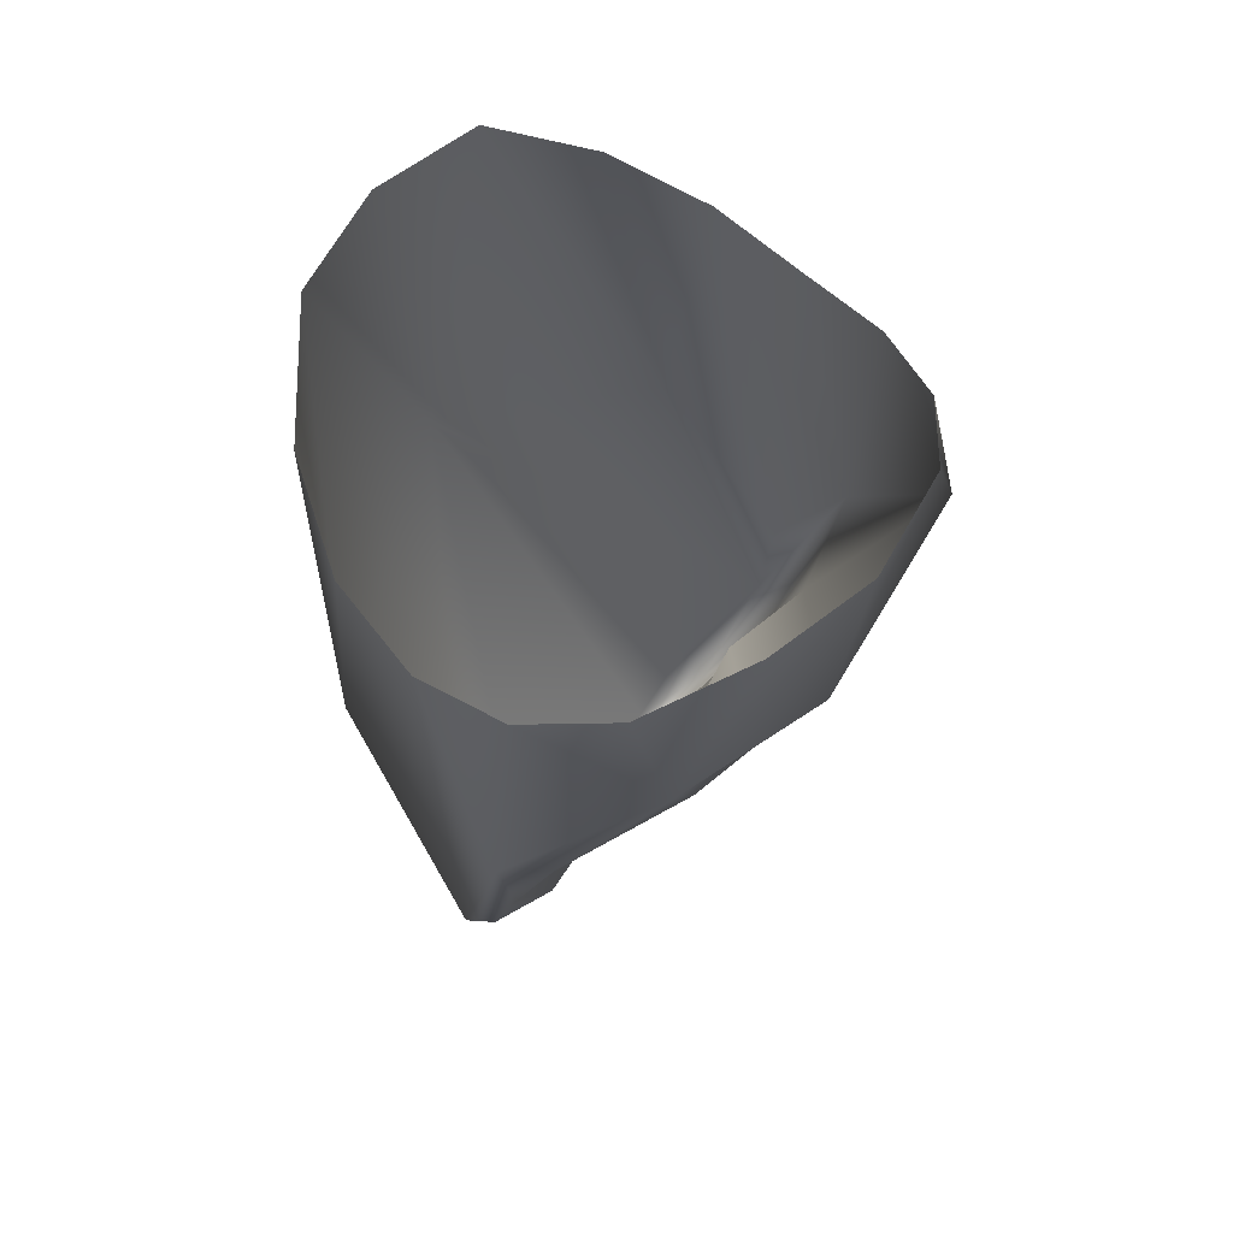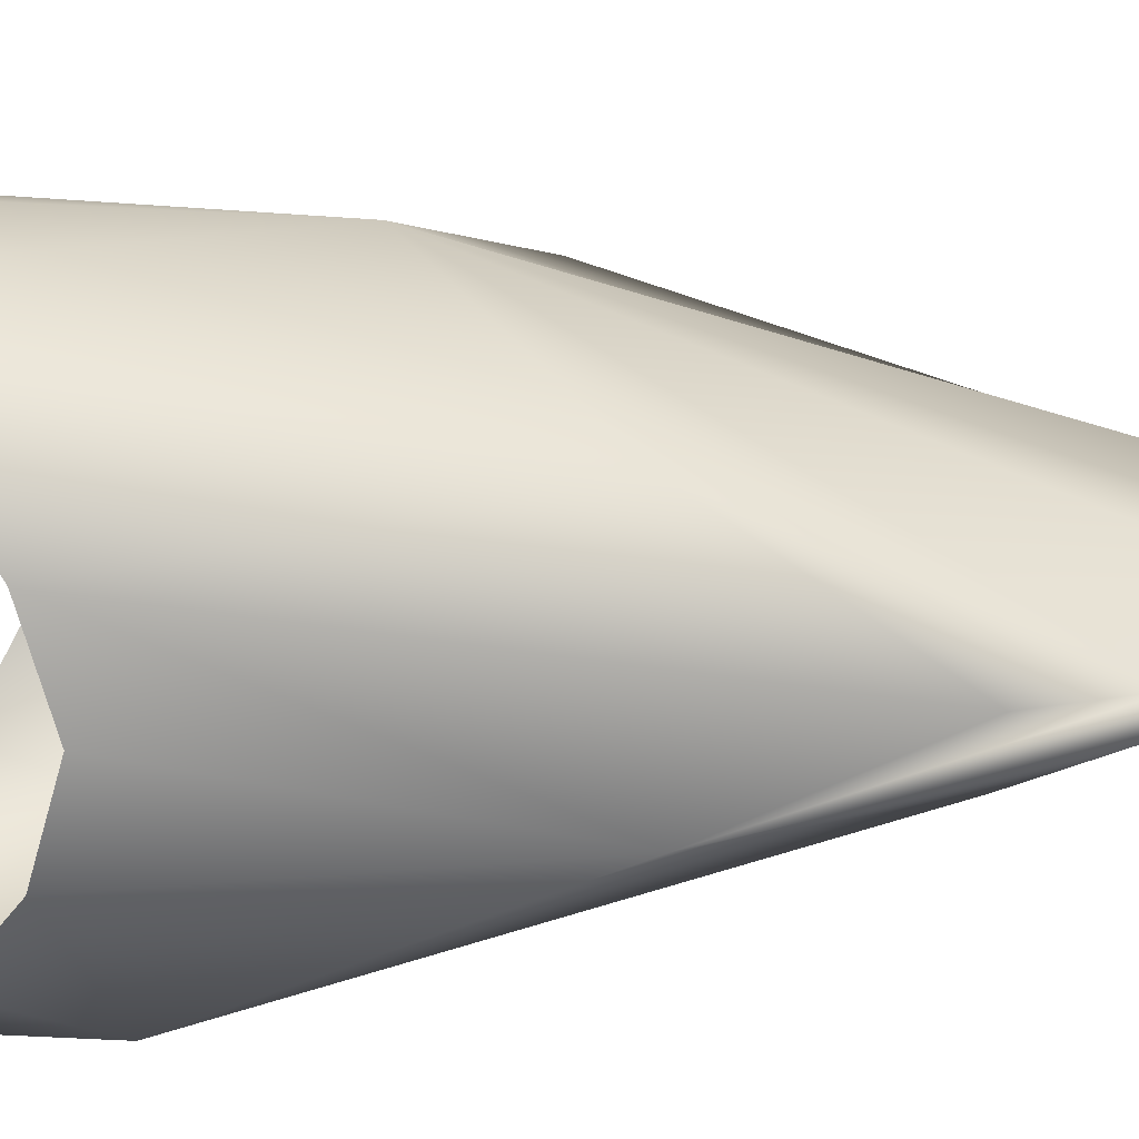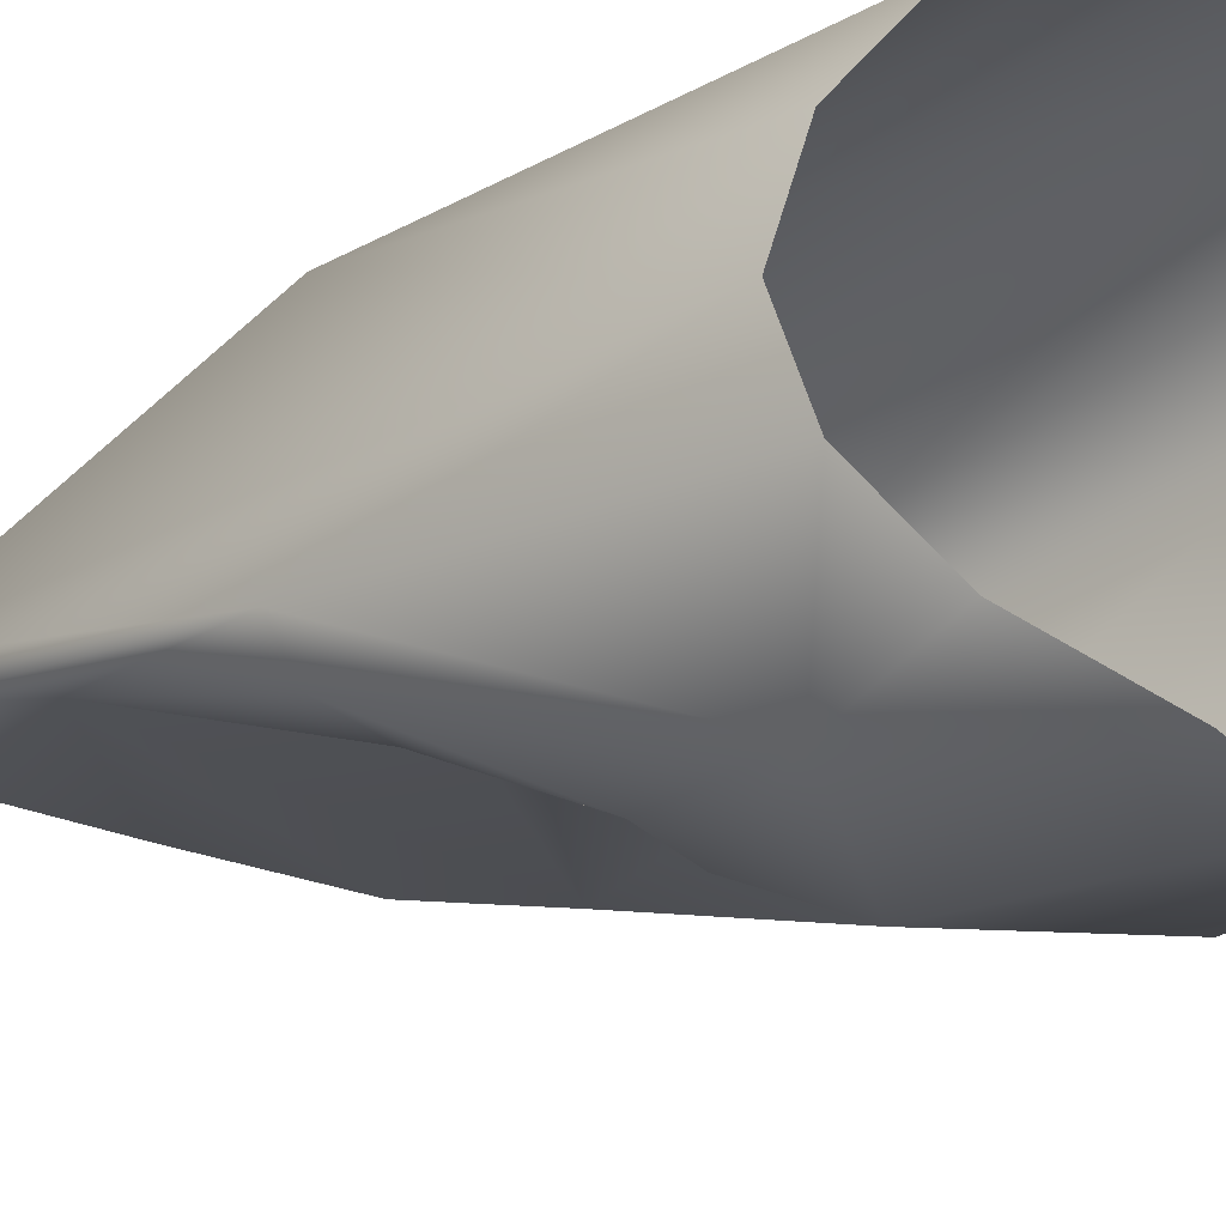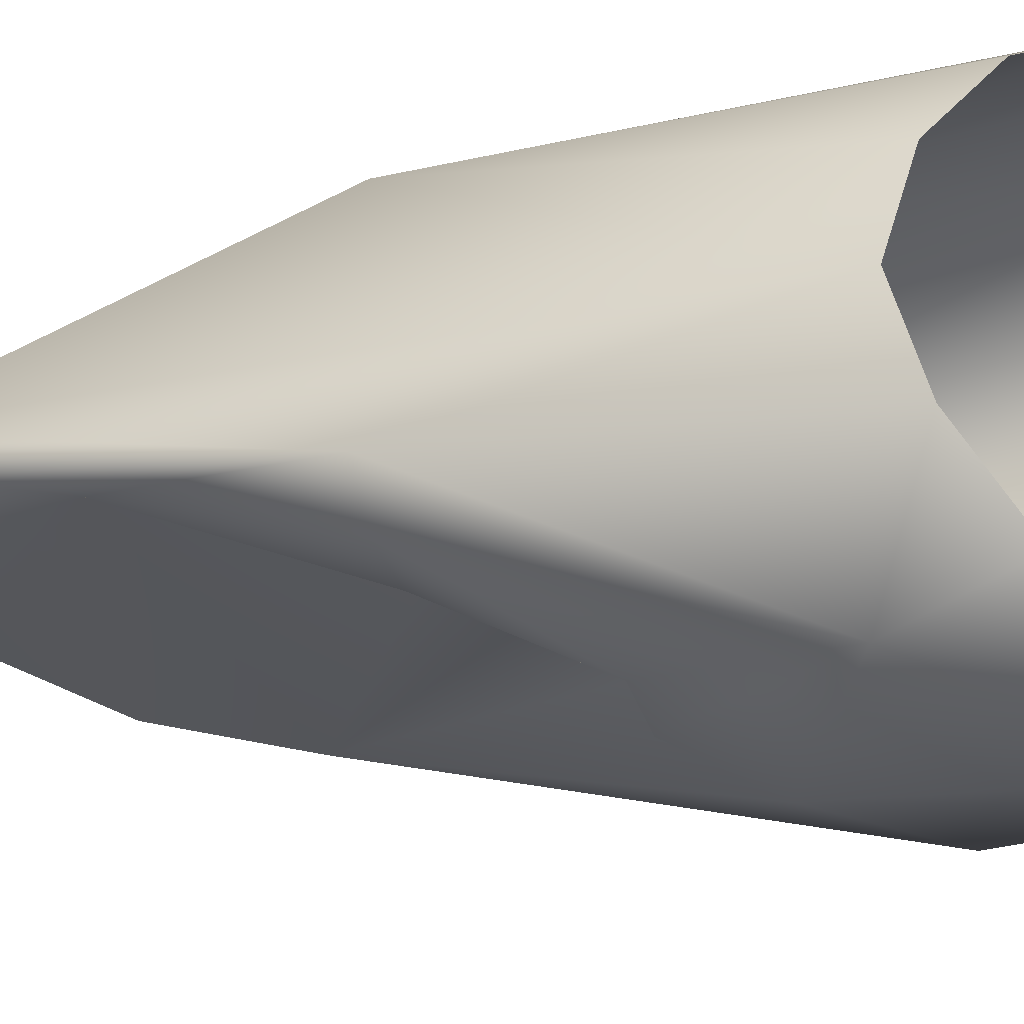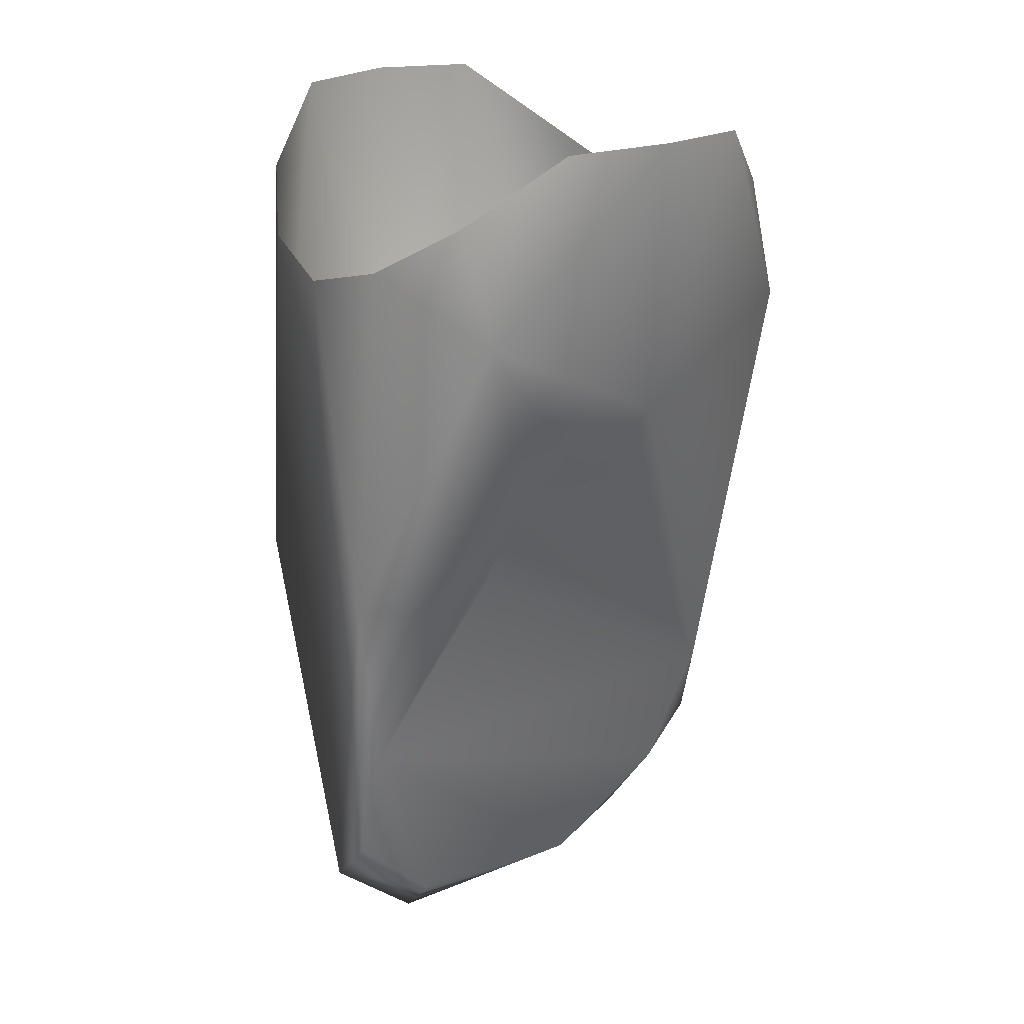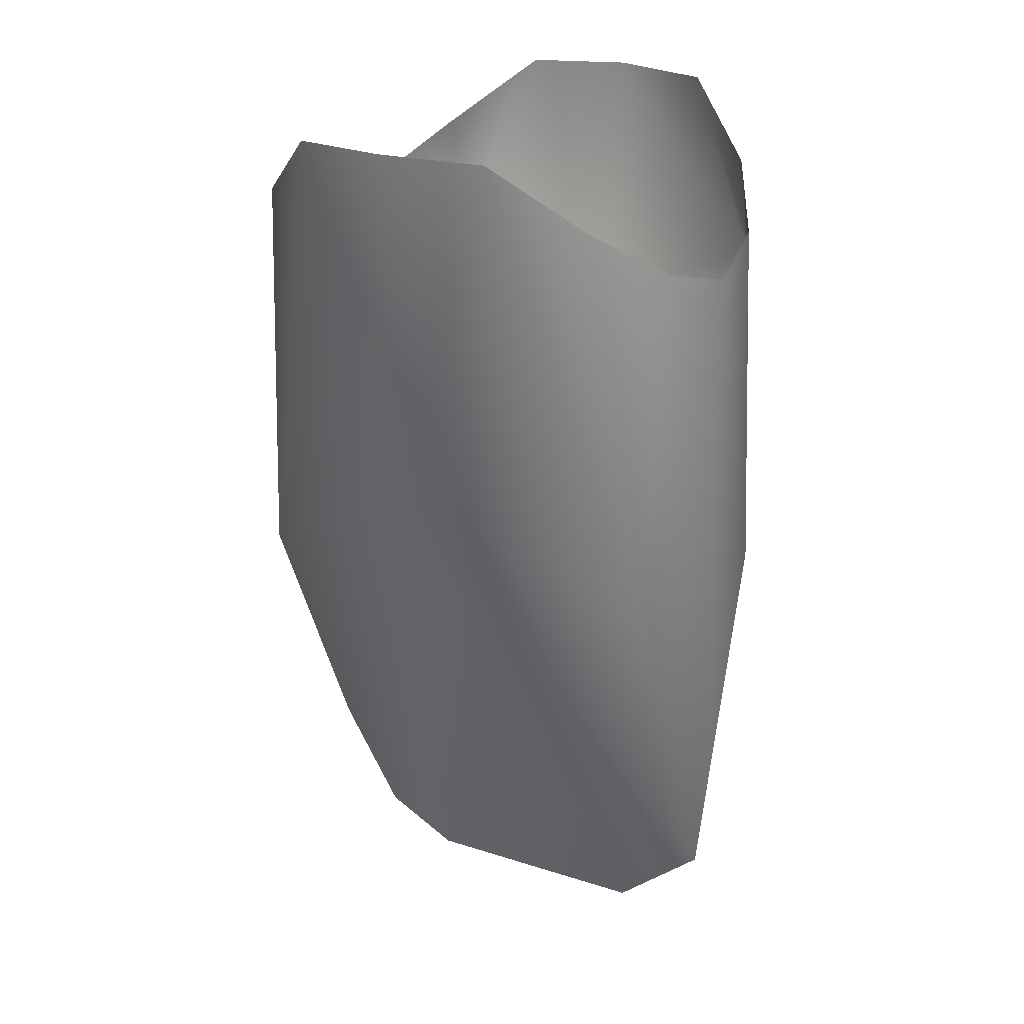
<metadata>
{"format":"obj","ext":"obj","renderer":"f3d","projection":"perspective","resolution":1024,"background":"white","views":[{"elev":66.6,"azim":131.2,"up":"+Y"},{"elev":20.7,"azim":-97.2,"up":"+Z"},{"elev":-24.9,"azim":131.0,"up":"+Z"},{"elev":-27.0,"azim":107.5,"up":"+Z"},{"elev":22.2,"azim":144.3,"up":"+Y"},{"elev":23.5,"azim":29.6,"up":"+Y"}]}
</metadata>
<code>
o D12N_NUC
v -12.21 26.05 1.705
v -12.21 23.81 1.519
v -11.56 26.03 1.569
v -12.87 26.03 1.569
v -12.21 23.81 1.519
v -12.21 26.05 1.705
v -12.21 23.81 1.519
v -10.75 22.93 0.9385
v -11.56 26.03 1.569
v -13.66 22.93 0.9385
v -12.21 23.81 1.519
v -12.87 26.03 1.569
v -11.03 25.58 1.184
v -11.56 26.03 1.569
v -10.75 22.93 0.9385
v -13.39 25.58 1.184
v -13.66 22.93 0.9385
v -12.87 26.03 1.569
v -12.21 24.31 -1.457
v -11.89 23.81 -1.231
v -12.21 23.97 -0.7801
v -13.63 21.71 -0.3495
v -11.57 22.93 -0.5291
v -10.78 21.71 -0.3495
v -13.63 21.71 -0.3495
v -12.21 23.97 -0.7801
v -11.51 23.37 -0.8384
v -13.63 21.71 -0.3495
v -11.51 23.37 -0.8384
v -11.57 22.93 -0.5291
v -11.46 23.81 -1.164
v -11.28 22.93 -0.7221
v -11.51 23.37 -0.8384
v -11.46 23.81 -1.164
v -11.51 23.37 -0.8384
v -12.21 23.97 -0.7801
v -11.46 23.81 -1.164
v -12.21 23.97 -0.7801
v -11.89 23.81 -1.231
v -11.57 22.93 -0.5291
v -11.51 23.37 -0.8384
v -11.28 22.93 -0.7221
v -11.28 22.93 -0.7221
v -10.78 21.71 -0.3495
v -11.57 22.93 -0.5291
v -12.21 24.31 -1.457
v -12.21 23.97 -0.7801
v -13.63 21.71 -0.3495
v -10.67 20.63 0.06227
v -10.74 20.9 -0.1554
v -10.6 22.93 -0.4296
v -10.6 22.93 -0.4296
v -10.78 21.71 -0.3495
v -10.82 22.93 -0.6749
v -10.82 22.93 -0.6749
v -11.28 22.93 -0.7221
v -11.46 23.81 -1.164
v -10.78 21.71 -0.3495
v -11.28 22.93 -0.7221
v -10.82 22.93 -0.6749
v -10.74 20.9 -0.1554
v -10.78 21.71 -0.3495
v -10.6 22.93 -0.4296
v -11.03 25.58 -1.049
v -10.73 25.24 -0.5251
v -11.07 24.88 -1.316
v -10.64 25.08 0.0671
v -10.73 25.24 0.6596
v -10.75 22.93 0.9385
v -10.67 20.63 0.06227
v -10.64 25.08 0.0671
v -10.75 22.93 0.9385
v -10.6 22.93 -0.4296
v -10.82 22.93 -0.6749
v -11.07 24.88 -1.316
v -10.6 22.93 -0.4296
v -11.07 24.88 -1.316
v -10.73 25.24 -0.5251
v -10.6 22.93 -0.4296
v -10.73 25.24 -0.5251
v -10.64 25.08 0.0671
v -10.6 22.93 -0.4296
v -10.64 25.08 0.0671
v -10.67 20.63 0.06227
v -10.75 22.93 0.9385
v -10.73 25.24 0.6596
v -11.03 25.58 1.184
v -10.67 20.63 0.06227
v -10.75 22.93 0.9385
v -12.21 23.81 1.519
v -10.67 20.63 0.06227
v -11.25 20.14 0.06332
v -11.26 20.41 -0.1877
v -10.67 20.63 0.06227
v -11.26 20.41 -0.1877
v -10.74 20.9 -0.1554
v -12.69 20.26 0.2462
v -12.69 20.14 0.06332
v -11.25 20.14 0.06332
v -12.69 20.26 0.2462
v -13.16 20.52 0.2639
v -13.18 20.4 0.06352
v -12.69 20.26 0.2462
v -13.18 20.4 0.06352
v -12.69 20.14 0.06332
v -12.69 20.26 0.2462
v -12.21 23.81 1.519
v -13.16 20.52 0.2639
v -12.69 20.14 0.06332
v -11.26 20.41 -0.1877
v -11.25 20.14 0.06332
v -12.69 20.14 0.06332
v -10.78 21.71 -0.3495
v -11.26 20.41 -0.1877
v -12.69 20.14 0.06332
v -13.18 20.4 0.06352
v -13.37 20.83 -0.1634
v -11.26 20.41 -0.1877
v -10.78 21.71 -0.3495
v -10.74 20.9 -0.1554
v -11.25 20.14 0.06332
v -10.67 20.63 0.06227
v -12.21 23.81 1.519
v -13.37 20.83 -0.1634
v -13.63 21.71 -0.3495
v -10.78 21.71 -0.3495
v -13.37 20.83 -0.1634
v -10.78 21.71 -0.3495
v -12.69 20.14 0.06332
v -12.21 23.81 1.519
v -12.69 20.26 0.2462
v -11.25 20.14 0.06332
v -13.72 21.05 0.06402
v -13.66 22.93 0.9385
v -13.84 21.71 0.06452
v -13.82 22.93 -0.4296
v -13.7 21.18 -0.1557
v -13.72 21.05 0.06402
v -13.82 22.93 -0.4296
v -13.72 21.05 0.06402
v -13.84 21.71 0.06452
v -13.82 22.93 -0.4296
v -13.63 21.71 -0.3495
v -13.7 21.18 -0.1557
v -13.66 22.93 0.9385
v -13.72 21.05 0.06402
v -12.21 23.81 1.519
v -13.82 22.93 -0.4296
v -13.35 24.88 -1.316
v -13.63 21.71 -0.3495
v -13.72 21.05 0.06402
v -13.18 20.4 0.06352
v -13.16 20.52 0.2639
v -13.7 21.18 -0.1557
v -13.37 20.83 -0.1634
v -13.18 20.4 0.06352
v -13.7 21.18 -0.1557
v -13.18 20.4 0.06352
v -13.72 21.05 0.06402
v -13.63 21.71 -0.3495
v -13.37 20.83 -0.1634
v -13.7 21.18 -0.1557
v -13.16 20.52 0.2639
v -12.21 23.81 1.519
v -13.72 21.05 0.06402
v -13.39 25.58 -1.049
v -13.35 24.88 -1.316
v -13.69 25.24 -0.5251
v -13.35 24.88 -1.316
v -13.82 22.93 -0.4296
v -13.69 25.24 -0.5251
v -13.82 22.93 -0.4296
v -13.84 21.71 0.06452
v -13.69 25.24 0.6596
v -13.82 22.93 -0.4296
v -13.69 25.24 0.6596
v -13.78 25.08 0.0671
v -13.69 25.24 0.6596
v -13.66 22.93 0.9385
v -13.39 25.58 1.184
v -13.66 22.93 0.9385
v -13.69 25.24 0.6596
v -13.84 21.71 0.06452
v -13.78 25.08 0.0671
v -13.69 25.24 -0.5251
v -13.82 22.93 -0.4296
v -12.21 26.05 -1.569
v -11.56 26.03 -1.434
v -11.07 24.88 -1.316
v -12.21 26.05 -1.569
v -11.07 24.88 -1.316
v -12.21 24.31 -1.457
v -12.87 26.03 -1.434
v -13.35 24.88 -1.316
v -13.39 25.58 -1.049
v -13.63 21.71 -0.3495
v -13.35 24.88 -1.316
v -12.21 24.31 -1.457
v -11.46 23.81 -1.164
v -11.07 24.88 -1.316
v -10.82 22.93 -0.6749
v -11.07 24.88 -1.316
v -11.56 26.03 -1.434
v -11.03 25.58 -1.049
v -12.21 24.31 -1.457
v -13.35 24.88 -1.316
v -12.87 26.03 -1.434
v -12.21 24.31 -1.457
v -12.87 26.03 -1.434
v -12.21 26.05 -1.569
v -11.89 23.81 -1.231
v -12.21 24.31 -1.457
v -11.07 24.88 -1.316
v -11.89 23.81 -1.231
v -11.07 24.88 -1.316
v -11.46 23.81 -1.164
f 1 2 3
f 4 5 6
f 7 8 9
f 10 11 12
f 13 14 15
f 16 17 18
f 19 20 21
f 22 23 24
f 25 26 27
f 28 29 30
f 31 32 33
f 34 35 36
f 37 38 39
f 40 41 42
f 43 44 45
f 46 47 48
f 49 50 51
f 52 53 54
f 55 56 57
f 58 59 60
f 61 62 63
f 64 65 66
f 67 68 69
f 70 71 72
f 73 74 75
f 76 77 78
f 79 80 81
f 82 83 84
f 85 86 87
f 88 89 90
f 91 92 93
f 94 95 96
f 97 98 99
f 100 101 102
f 103 104 105
f 106 107 108
f 109 110 111
f 112 113 114
f 115 116 117
f 118 119 120
f 121 122 123
f 124 125 126
f 127 128 129
f 130 131 132
f 133 134 135
f 136 137 138
f 139 140 141
f 142 143 144
f 145 146 147
f 148 149 150
f 151 152 153
f 154 155 156
f 157 158 159
f 160 161 162
f 163 164 165
f 166 167 168
f 169 170 171
f 172 173 174
f 175 176 177
f 178 179 180
f 181 182 183
f 184 185 186
f 187 188 189
f 190 191 192
f 193 194 195
f 196 197 198
f 199 200 201
f 202 203 204
f 205 206 207
f 208 209 210
f 211 212 213
f 214 215 216

</code>
